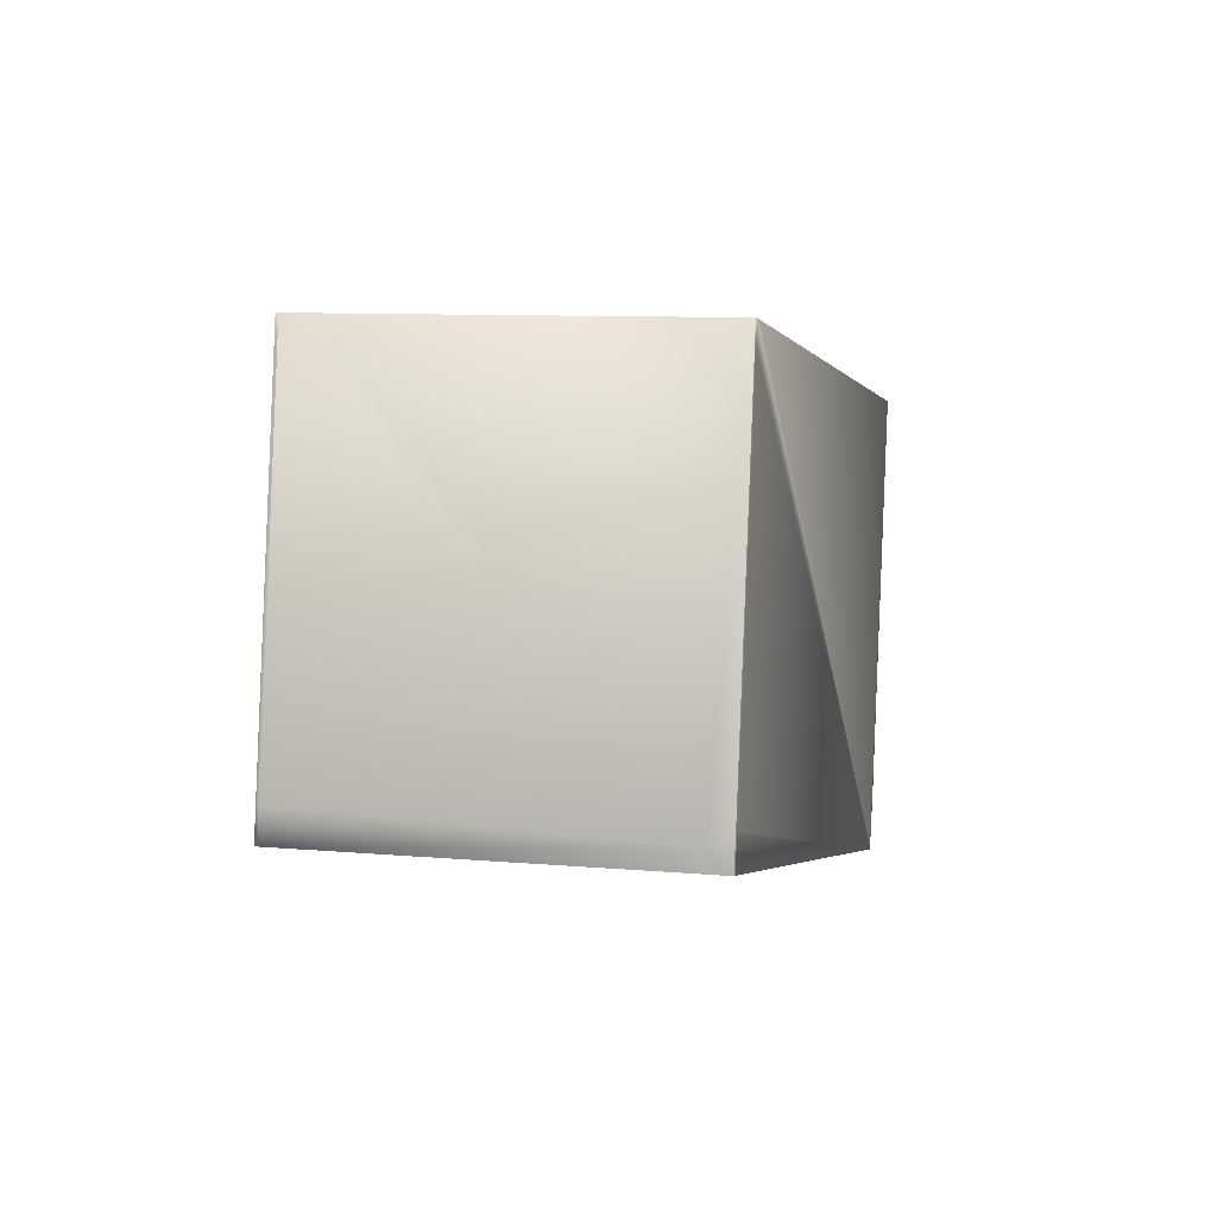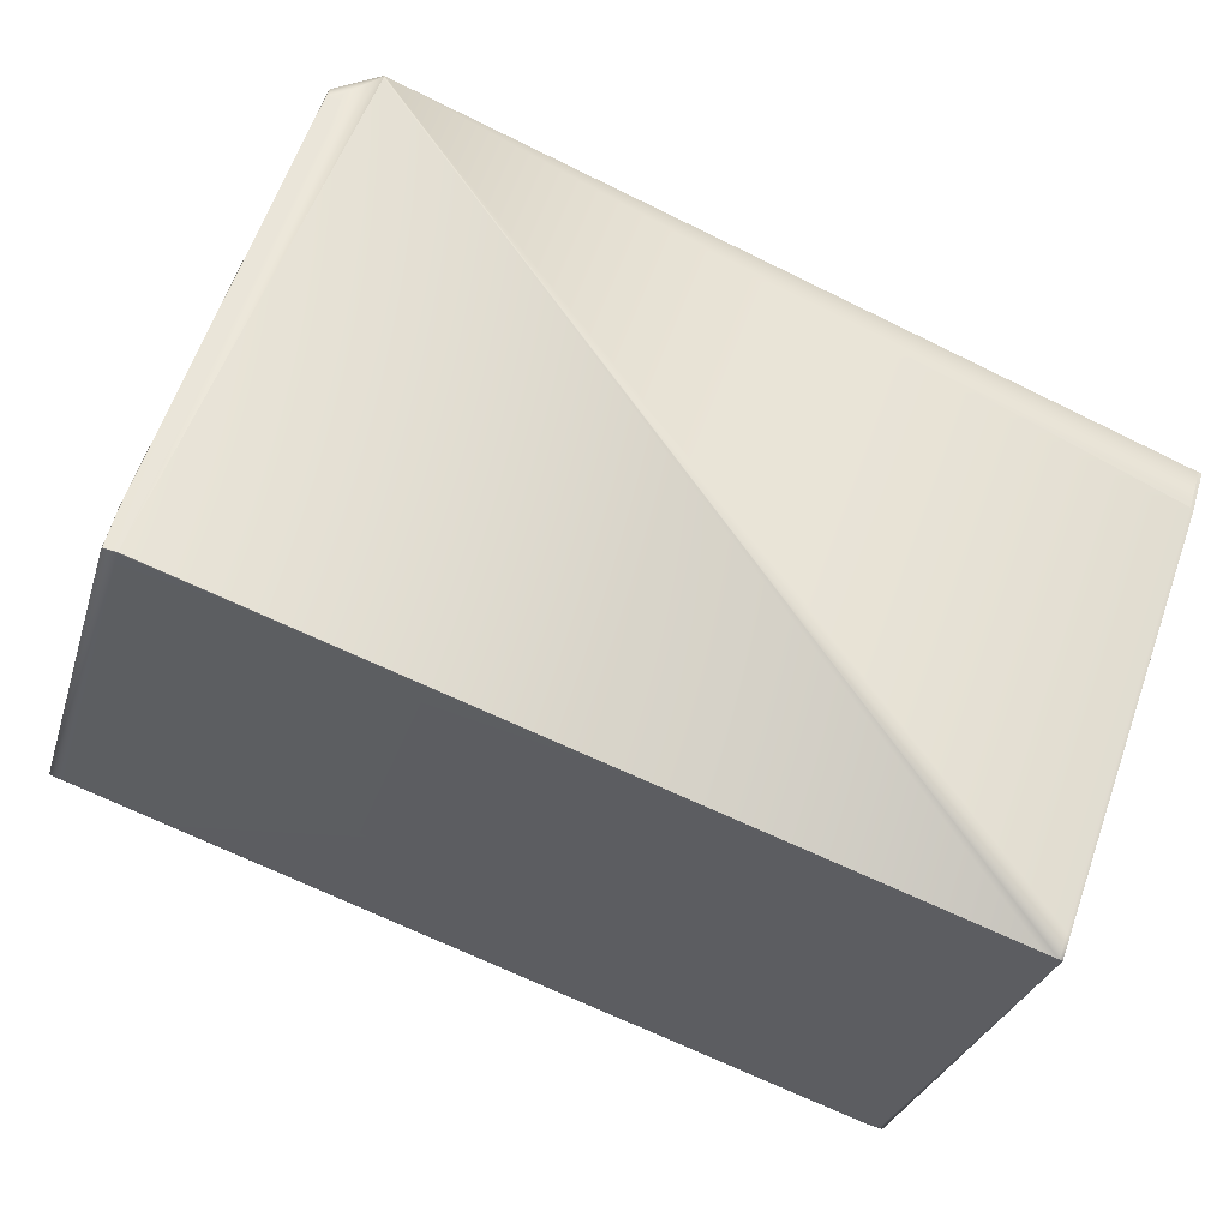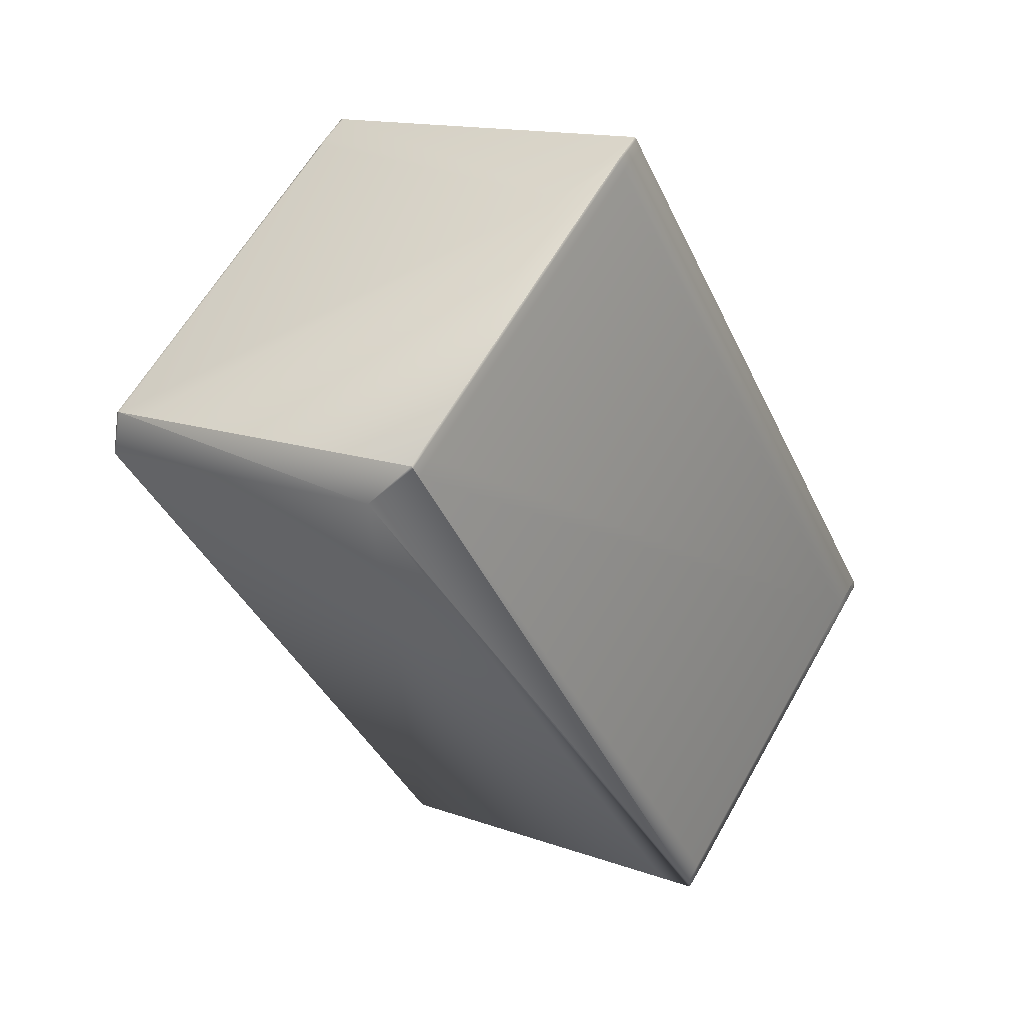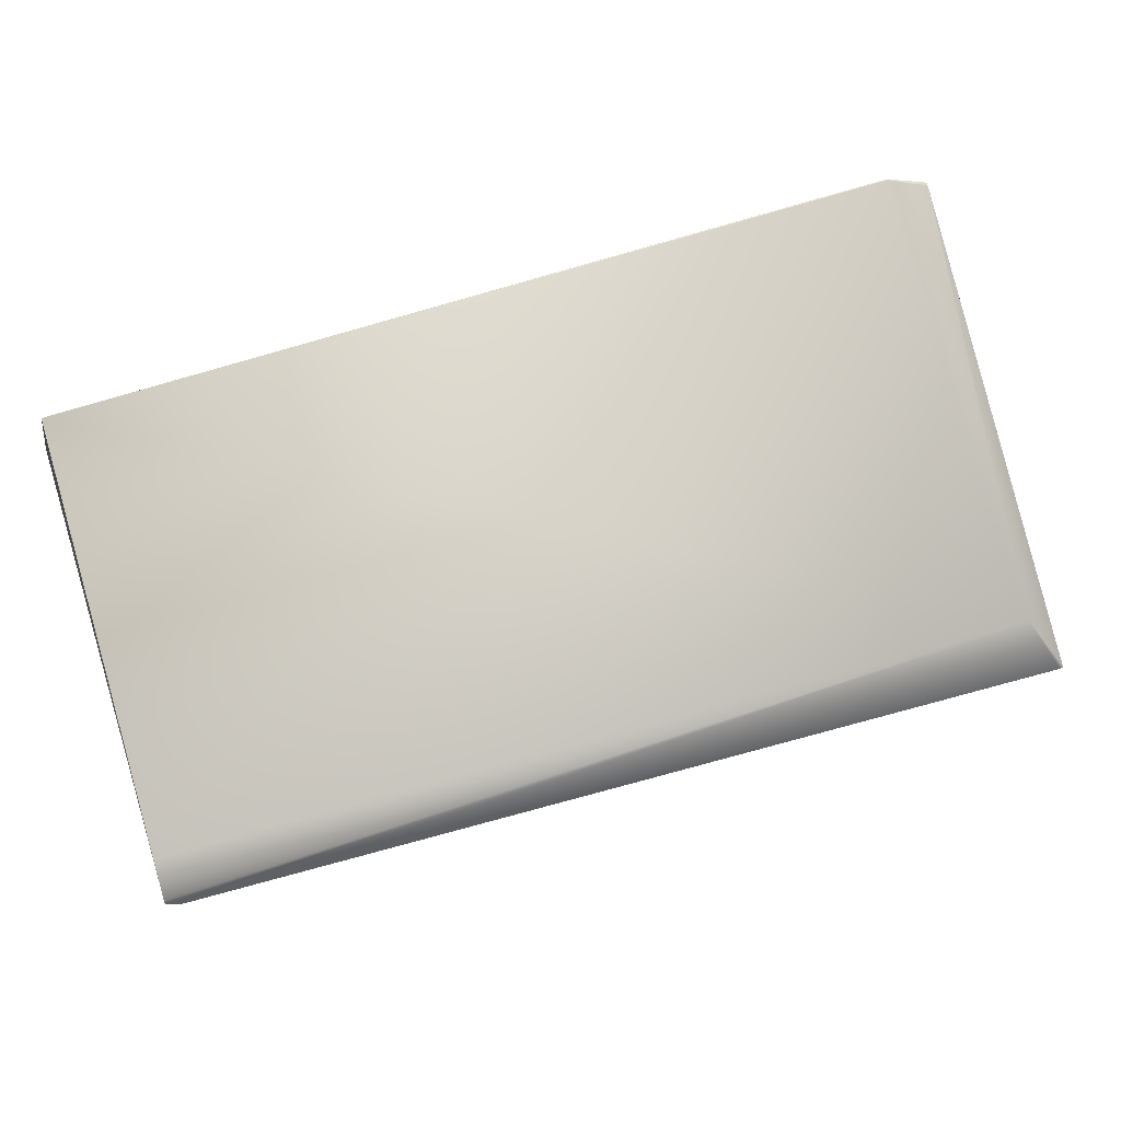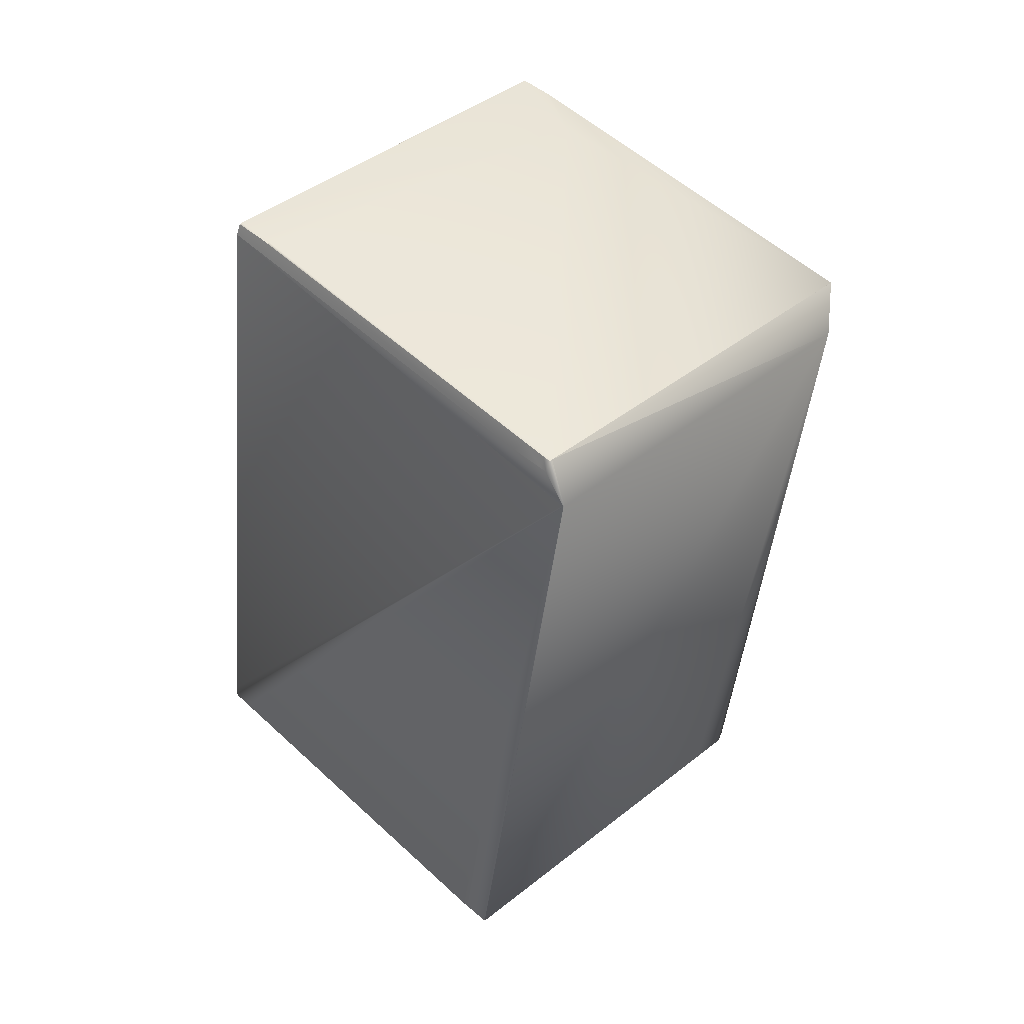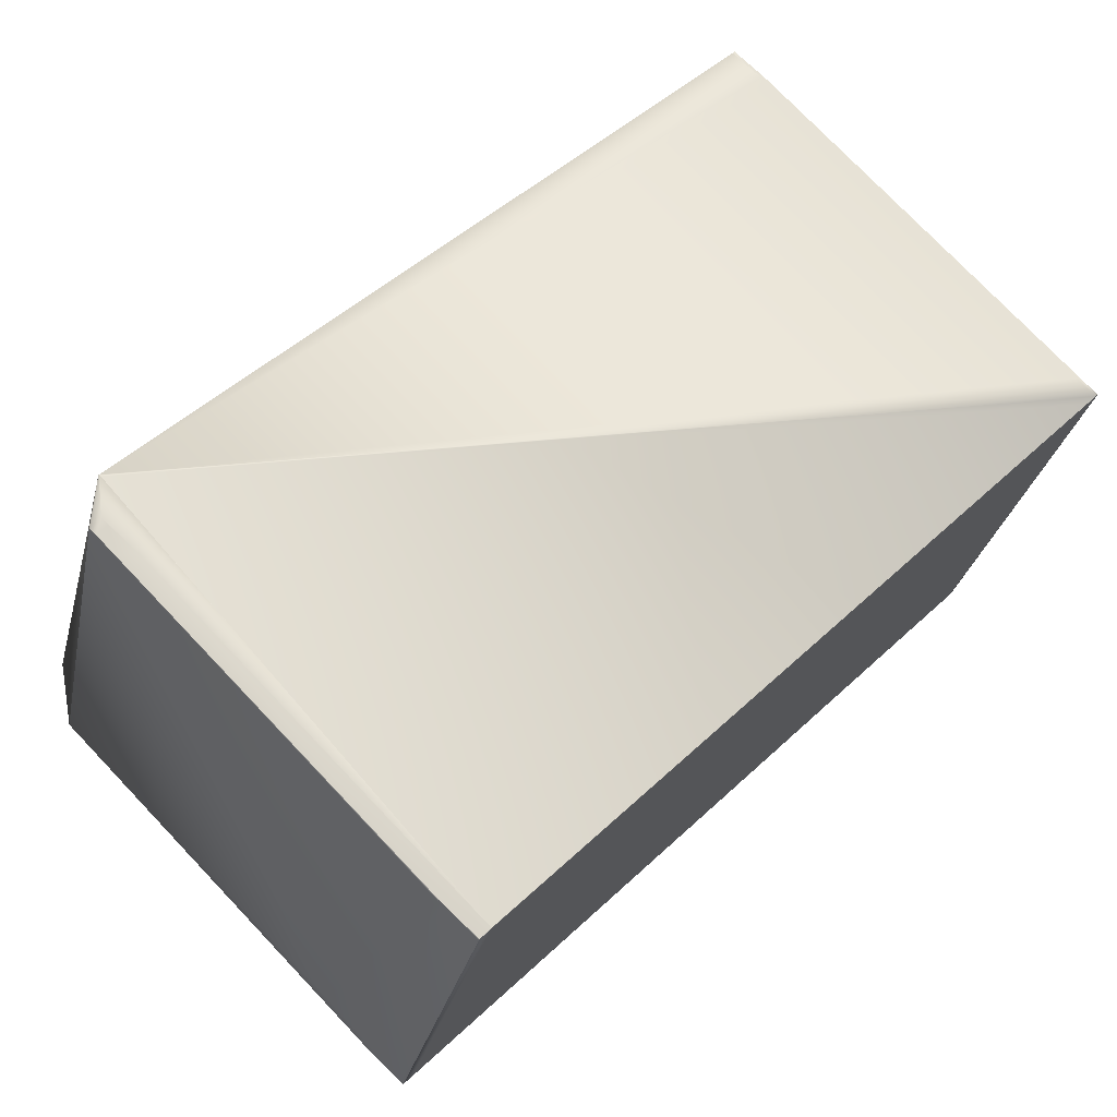
<metadata>
{"format":"obj","ext":"obj","renderer":"f3d","projection":"perspective","resolution":1024,"background":"white","views":[{"elev":-69.4,"azim":-92.4,"up":"+Y"},{"elev":58.4,"azim":-92.3,"up":"+Z"},{"elev":36.3,"azim":121.5,"up":"+Y"},{"elev":-4.1,"azim":71.0,"up":"+Z"},{"elev":20.6,"azim":41.7,"up":"+Y"},{"elev":74.6,"azim":-154.4,"up":"+Z"}]}
</metadata>
<code>
v 0.1267 0.2169 0.8937
v 0.1273 0.2166 0.8937
v -0.01306 0.2774 0.8946
v -0.09325 0.06821 0.8347
v -0.0946 0.06469 0.8337
v 0.1274 0.2168 0.8937
v 0.1213 0.2266 0.8946
v 0.1081 0.2309 0.8946
v 0.1106 0.23 0.8946
v 0.03941 0.01308 0.8334
v 0.02905 0.01734 0.8337
v 0.03971 0.01389 0.8337
v -0.08776 0.06207 0.8337
v 0.0266 0.01823 0.8337
v 0.02904 0.01734 0.8337
v 0.1275 0.2169 0.8934
v 0.1228 0.2307 0.8937
v 0.1228 0.2307 0.8937
v 0.1227 0.2303 0.8946
v 0.1275 0.217 0.893
v 0.1423 0.2485 0.7788
v 0.1349 0.2621 0.7676
v 0.1228 0.2307 0.8937
v 0.1346 0.2613 0.7672
v 0.1349 0.2621 0.7676
v 0.05161 0.04491 0.7063
v 0.05304 0.04865 0.7063
v 0.05147 0.04454 0.7072
v 0.05043 0.04183 0.7181
v 0.03013 0.3012 0.7788
v 0.001599 0.3126 0.768
v -0.01149 0.2815 0.8937
v 0.001465 0.3126 0.7679
v 0.01133 0.3095 0.7676
v 0.0113 0.3095 0.7676
v 0.01379 0.3086 0.7676
v -0.000832 0.2781 0.8937
v 0.001626 0.2771 0.8937
v 0.1228 0.2307 0.8937
v 0.1349 0.2622 0.7675
v 0.1238 0.2334 0.8828
v 0.0329 0.01546 0.8259
v 0.03939 0.01309 0.8333
v 0.02876 0.01652 0.8334
v 0.02629 0.01742 0.8334
v -0.0949 0.06388 0.8334
v 0.05147 0.04454 0.7072
v 0.03836 0.04889 0.7072
v 0.04081 0.04799 0.7072
v -0.08284 0.09534 0.7072
v -0.08388 0.09263 0.7181
v 0.00134 0.3127 0.7679
v 0.001224 0.3127 0.7678
v 0.001117 0.3127 0.7678
v 0.00102 0.3128 0.7677
v 0.000931 0.3128 0.7677
v 0.000852 0.3129 0.7677
v 0.01128 0.3095 0.7676
v 0.000782 0.3129 0.7676
v 0.000722 0.3129 0.7676
v -0.0115 0.2815 0.8937
v 0.01126 0.3095 0.7676
v 0.00067 0.3129 0.7676
v 0.01376 0.3086 0.7676
v 0.0394 0.01308 0.8333
v 0.000628 0.3129 0.7676
v 0.01124 0.3095 0.7676
v 0.01373 0.3086 0.7676
v 0.1349 0.2622 0.7675
v 0.03941 0.01308 0.8334
v 0.000595 0.3129 0.7676
v 0.01371 0.3086 0.7676
v 0.1228 0.2307 0.8937
v 0.1346 0.2613 0.7672
v 0.1332 0.2578 0.7662
v 0.02629 0.01742 0.8334
v 0.02875 0.01652 0.8334
v 0.05043 0.04183 0.7181
v 0.03941 0.01308 0.8334
v 0.01123 0.3095 0.7675
v 0.000571 0.313 0.7675
v 0.01369 0.3086 0.7675
v 0.1349 0.2621 0.7675
v 0.1227 0.2303 0.8946
v -0.01303 0.2774 0.8946
v -0.006205 0.2748 0.8946
v -0.0116 0.2811 0.8946
v -0.01162 0.2811 0.8946
v -0.000957 0.2777 0.8946
v 0.1188 0.2275 0.8946
v 0.1134 0.2338 0.8946
v 0.1202 0.2312 0.8946
v -0.000966 0.2777 0.8946
v 0.1202 0.2312 0.8946
v 0.001508 0.2768 0.8946
v 0.1134 0.2338 0.8946
v 0.1158 0.2329 0.8946
v 0.001492 0.2768 0.8946
v 0.1332 0.2578 0.7662
v 0.1346 0.2613 0.7672
v 0.0263 0.01742 0.8334
v 0.02874 0.01652 0.8334
v 0.01122 0.3095 0.7675
v -0.01047 0.2842 0.8828
v 0.000556 0.313 0.7675
v 0.01367 0.3086 0.7675
v -0.00097 0.2777 0.8946
v -0.01164 0.2811 0.8946
v -0.000836 0.2781 0.8937
v 0.001613 0.2772 0.8937
v 0.1227 0.2303 0.8946
v 0.001479 0.2768 0.8946
v 0.1238 0.2334 0.8828
v 0.1227 0.2303 0.8946
v -0.01307 0.2774 0.8946
v 0.1158 0.233 0.8946
v -0.08271 0.09571 0.7063
v -0.07586 0.09308 0.7063
v -0.08271 0.09571 0.7063
v -0.08127 0.09945 0.7063
v -0.08026 0.09481 0.7063
v -0.08127 0.09945 0.7063
v -0.09477 0.06424 0.8324
v -0.0949 0.06388 0.8334
v -0.09447 0.06506 0.8328
v -0.08241 0.09652 0.7067
v 0.03849 0.04925 0.7063
v -0.07341 0.09218 0.7063
v 0.04094 0.04835 0.7063
v -0.07586 0.09308 0.7063
v -0.07061 0.09601 0.7063
v -0.07882 0.09855 0.7063
v -0.001097 0.3086 0.7662
v 0.009575 0.3052 0.7662
v -0.06816 0.09511 0.7063
v 0.01201 0.3043 0.7662
v 0.0462 0.05127 0.7063
v 0.1264 0.2605 0.7662
v 0.1332 0.2578 0.7662
v 0.1346 0.2613 0.7672
v -0.0946 0.06469 0.8337
v -0.07599 0.09272 0.7072
v 0.0263 0.01742 0.8334
v -0.08805 0.06126 0.8334
v 0.02874 0.01653 0.8334
v 0.03941 0.01308 0.8334
v -0.01294 0.2777 0.8937
v -0.0119 0.2805 0.8828
v -0.000884 0.3092 0.7675
v -0.002234 0.3057 0.7665
v -0.01047 0.2842 0.8828
v -0.01151 0.2815 0.8937
v 0.01122 0.3095 0.7675
v 0.000551 0.313 0.7675
v 0.01366 0.3086 0.7675
v -0.01164 0.2811 0.8946
v 0.128 0.2648 0.7675
v -0.01308 0.2774 0.8946
v 0.03971 0.01389 0.8337
v 0.000253 0.3121 0.7672
v 0.01093 0.3087 0.7672
v 0.01337 0.3078 0.7672
v -0.08098 0.1003 0.7067
v -0.000799 0.3094 0.7665
v 0.1277 0.264 0.7672
f 1 2 3
f 1 3 4
f 1 4 5
f 1 5 2
f 2 6 7
f 2 8 3
f 2 9 8
f 2 7 9
f 2 10 6
f 2 11 12
f 2 12 10
f 2 5 13
f 2 13 14
f 2 14 15
f 2 15 11
f 6 16 17
f 6 17 18
f 6 18 19
f 6 19 7
f 6 10 16
f 20 21 17
f 20 16 10
f 20 17 16
f 20 10 21
f 21 22 23
f 21 24 25
f 21 25 22
f 21 18 17
f 21 23 18
f 21 26 27
f 21 27 24
f 21 28 26
f 21 10 29
f 21 29 28
f 30 31 32
f 30 33 31
f 30 34 33
f 30 35 34
f 30 36 35
f 30 32 37
f 30 37 38
f 30 38 39
f 30 40 36
f 30 41 40
f 30 39 41
f 42 43 44
f 42 45 46
f 42 44 45
f 42 47 43
f 42 48 49
f 42 49 47
f 42 50 48
f 42 46 51
f 42 51 50
f 31 33 32
f 33 52 32
f 33 34 52
f 52 53 32
f 52 34 53
f 53 54 32
f 53 34 35
f 53 35 54
f 54 55 32
f 54 35 55
f 55 56 32
f 55 35 56
f 56 57 32
f 56 35 58
f 56 58 57
f 57 59 32
f 57 58 59
f 59 60 61
f 59 58 62
f 59 62 60
f 59 61 32
f 60 63 61
f 60 62 63
f 35 36 64
f 35 64 58
f 36 40 64
f 43 65 44
f 43 47 65
f 63 66 61
f 63 62 67
f 63 67 66
f 58 64 68
f 58 68 62
f 64 40 69
f 64 69 68
f 65 70 44
f 65 47 70
f 66 71 61
f 66 67 71
f 62 68 72
f 62 72 67
f 68 69 72
f 22 25 73
f 22 73 23
f 24 74 25
f 24 75 74
f 24 27 75
f 45 44 76
f 45 76 46
f 44 70 77
f 44 77 76
f 70 47 78
f 70 79 77
f 70 78 79
f 71 67 80
f 71 81 61
f 71 80 81
f 67 72 82
f 67 82 80
f 72 69 82
f 25 74 83
f 25 83 73
f 18 23 84
f 18 84 19
f 85 86 87
f 85 87 88
f 85 3 86
f 85 88 3
f 86 8 89
f 86 89 87
f 86 3 8
f 8 90 91
f 8 91 89
f 8 9 90
f 90 92 91
f 90 9 7
f 90 7 92
f 87 89 93
f 87 93 88
f 89 91 94
f 89 95 93
f 89 96 95
f 89 94 96
f 91 92 94
f 92 7 19
f 92 19 94
f 95 96 97
f 95 98 93
f 95 97 98
f 19 84 94
f 74 75 99
f 74 100 40
f 74 99 100
f 74 40 83
f 75 27 99
f 76 77 101
f 76 101 46
f 47 49 28
f 47 28 29
f 47 10 78
f 47 29 10
f 77 79 102
f 77 102 101
f 79 78 10
f 79 10 102
f 81 80 103
f 81 104 61
f 81 105 104
f 81 103 105
f 80 82 106
f 80 106 103
f 32 88 107
f 32 61 108
f 32 109 37
f 32 108 88
f 32 107 109
f 37 109 110
f 37 110 38
f 82 69 106
f 38 98 111
f 38 110 112
f 38 112 98
f 38 111 39
f 83 113 73
f 83 40 113
f 23 73 114
f 23 114 84
f 3 88 108
f 3 115 4
f 3 108 115
f 88 93 107
f 93 98 112
f 93 112 107
f 96 94 97
f 94 84 97
f 98 97 114
f 98 116 111
f 98 114 116
f 97 84 114
f 117 118 119
f 117 120 121
f 117 121 118
f 117 119 122
f 117 122 120
f 123 124 125
f 123 125 126
f 123 119 124
f 123 126 119
f 118 127 119
f 118 121 128
f 118 128 129
f 118 129 127
f 127 129 49
f 127 48 130
f 127 49 48
f 127 130 119
f 120 131 132
f 120 132 121
f 120 133 134
f 120 134 131
f 120 122 133
f 131 135 132
f 131 134 136
f 131 136 135
f 121 132 128
f 128 132 135
f 128 135 129
f 129 26 28
f 129 135 137
f 129 137 26
f 129 28 49
f 26 137 27
f 135 136 138
f 135 138 139
f 135 139 137
f 137 139 27
f 100 99 140
f 100 140 69
f 100 69 40
f 99 27 139
f 99 139 140
f 124 141 125
f 124 119 50
f 124 50 51
f 124 46 141
f 124 51 46
f 48 50 142
f 48 142 130
f 101 102 143
f 101 144 46
f 101 143 144
f 102 10 145
f 102 145 143
f 10 12 146
f 10 146 145
f 125 141 147
f 125 148 149
f 125 149 150
f 125 147 148
f 125 150 126
f 104 105 151
f 104 151 152
f 104 152 61
f 105 103 153
f 105 154 151
f 105 153 154
f 103 106 155
f 103 155 153
f 61 152 156
f 61 156 108
f 109 107 112
f 109 112 110
f 106 157 155
f 106 69 157
f 113 40 39
f 113 39 73
f 40 41 39
f 73 39 111
f 73 111 114
f 115 108 156
f 115 158 4
f 115 156 158
f 141 46 5
f 141 158 147
f 141 4 158
f 141 5 4
f 11 15 12
f 12 15 159
f 12 159 146
f 116 114 111
f 119 130 50
f 119 126 122
f 130 142 50
f 160 161 134
f 160 133 154
f 160 134 133
f 160 154 153
f 160 153 161
f 161 162 136
f 161 136 134
f 161 153 162
f 133 122 163
f 133 164 154
f 133 163 164
f 122 126 163
f 162 165 138
f 162 138 136
f 162 153 155
f 162 155 157
f 162 157 165
f 165 140 138
f 165 157 69
f 165 69 140
f 138 140 139
f 46 144 13
f 46 13 5
f 144 143 14
f 144 14 13
f 143 145 14
f 145 146 159
f 145 15 14
f 145 159 15
f 148 147 152
f 148 151 154
f 148 154 149
f 148 152 151
f 149 154 164
f 149 164 150
f 147 158 156
f 147 156 152
f 150 164 163
f 150 163 126

</code>
